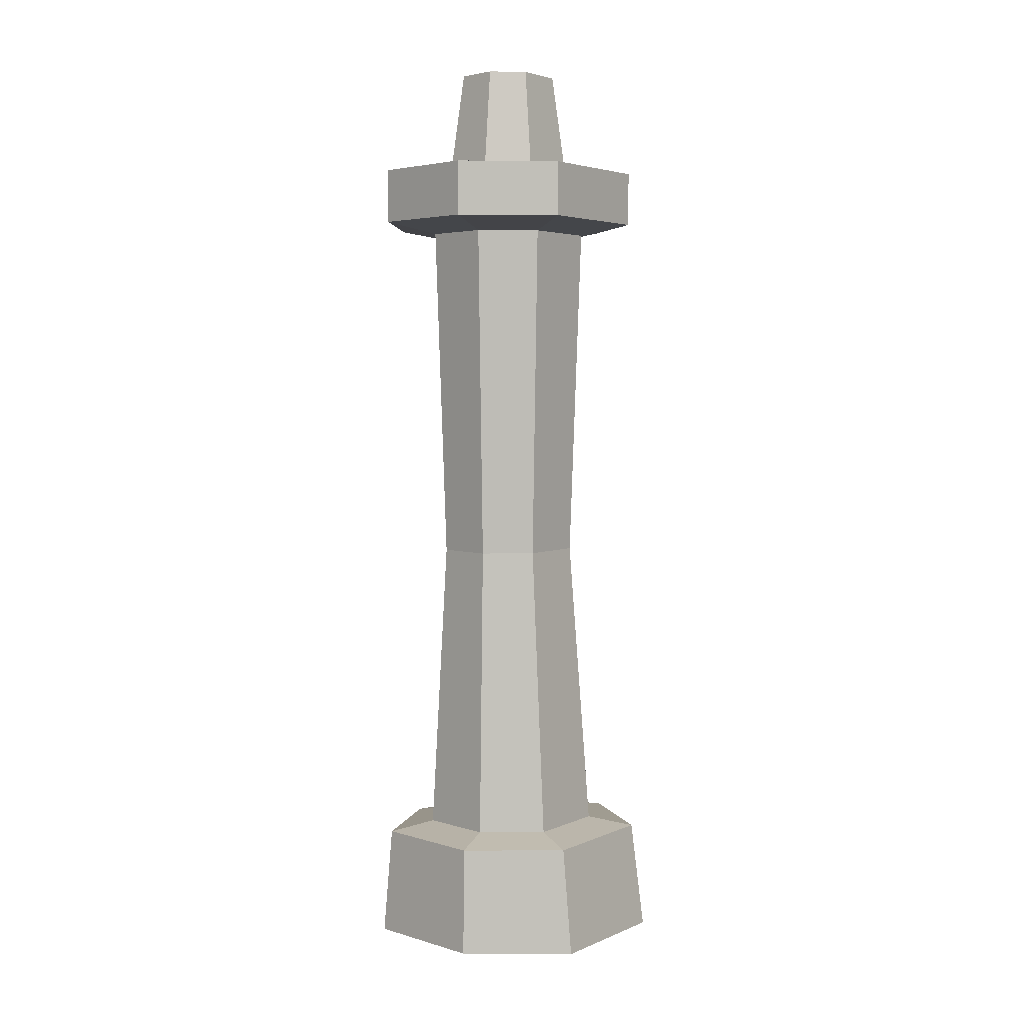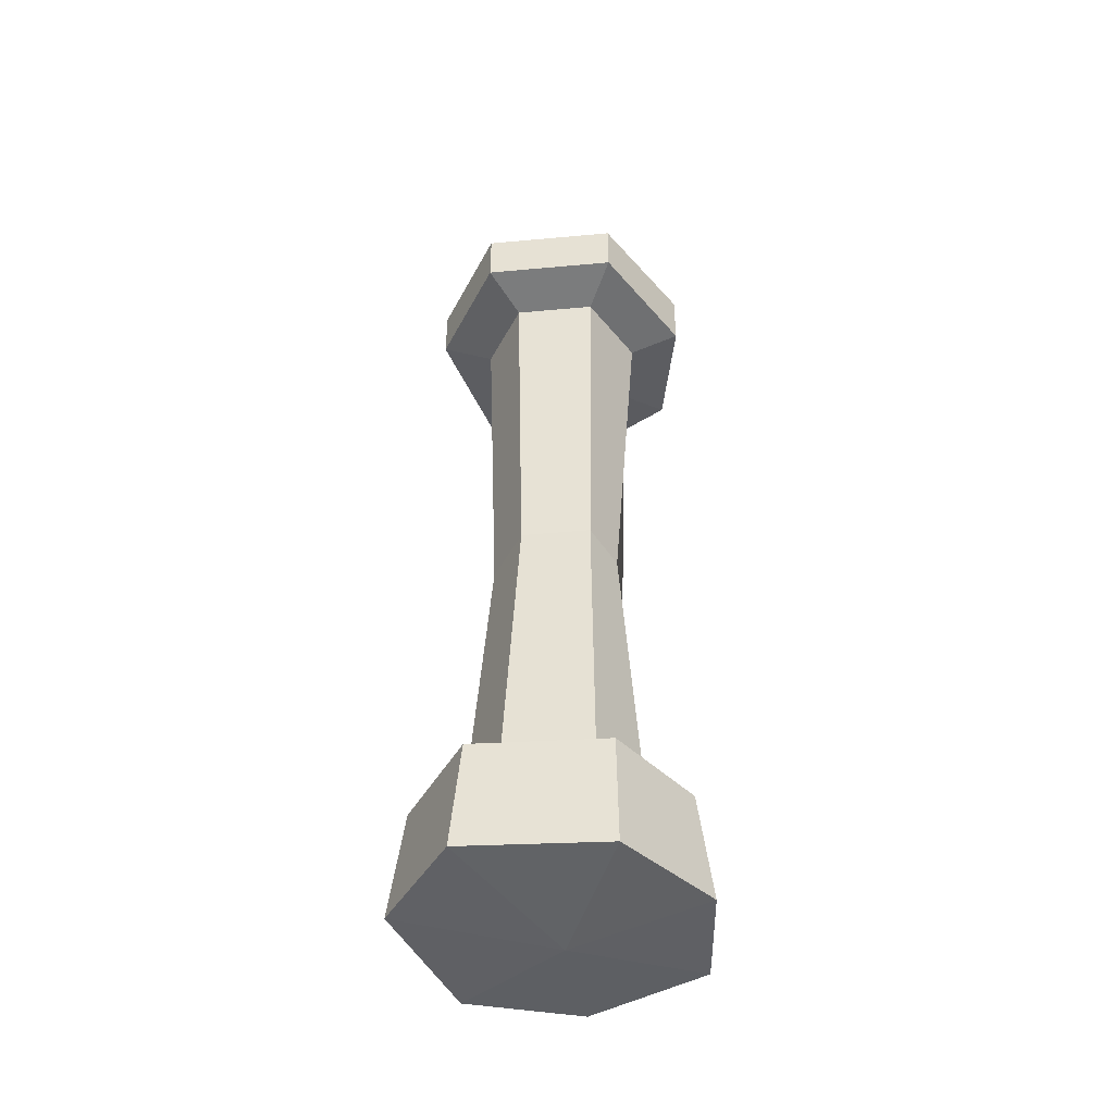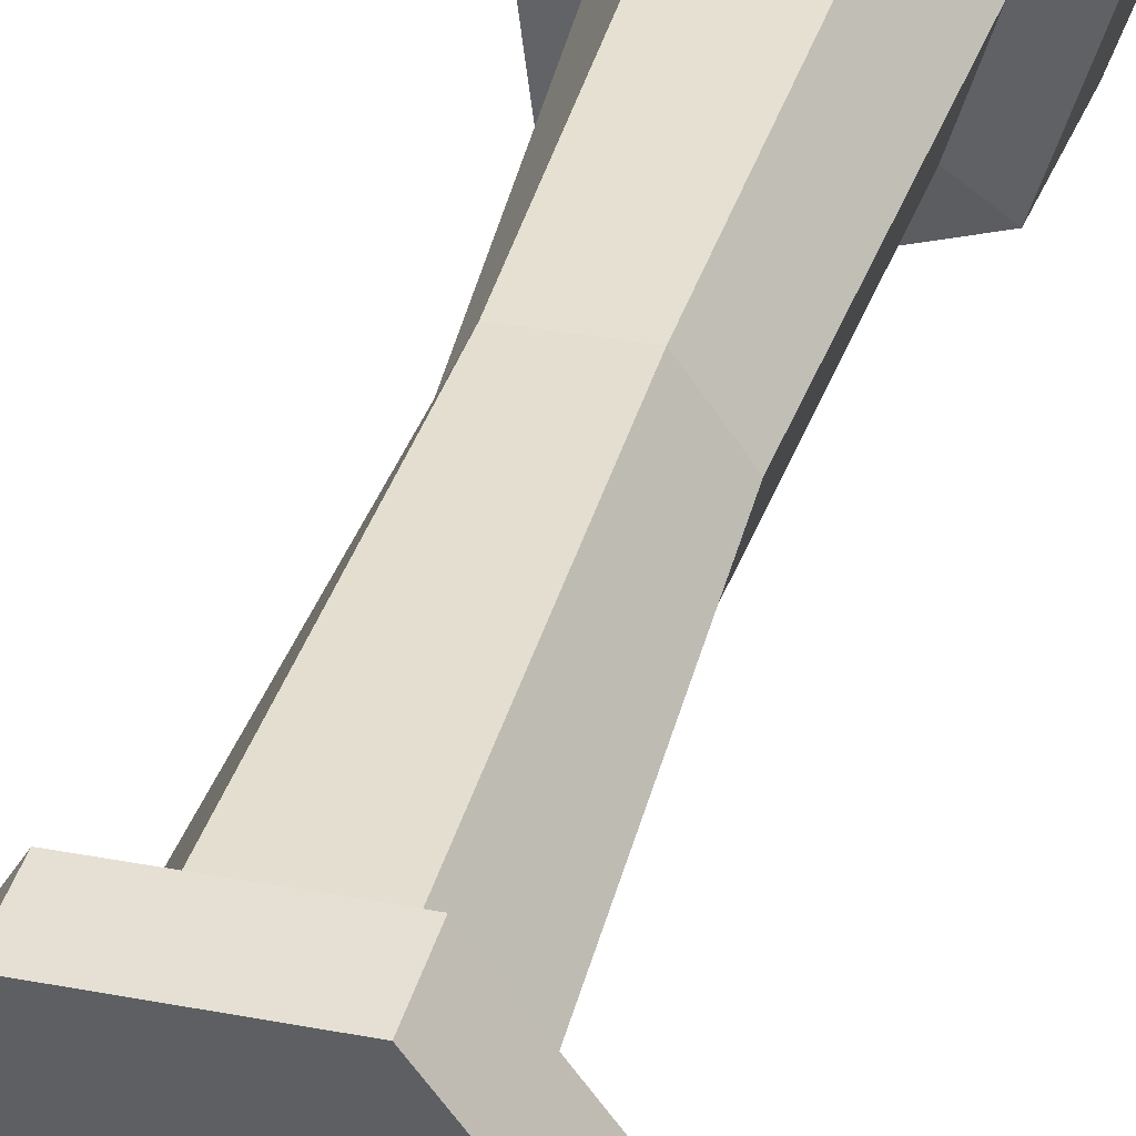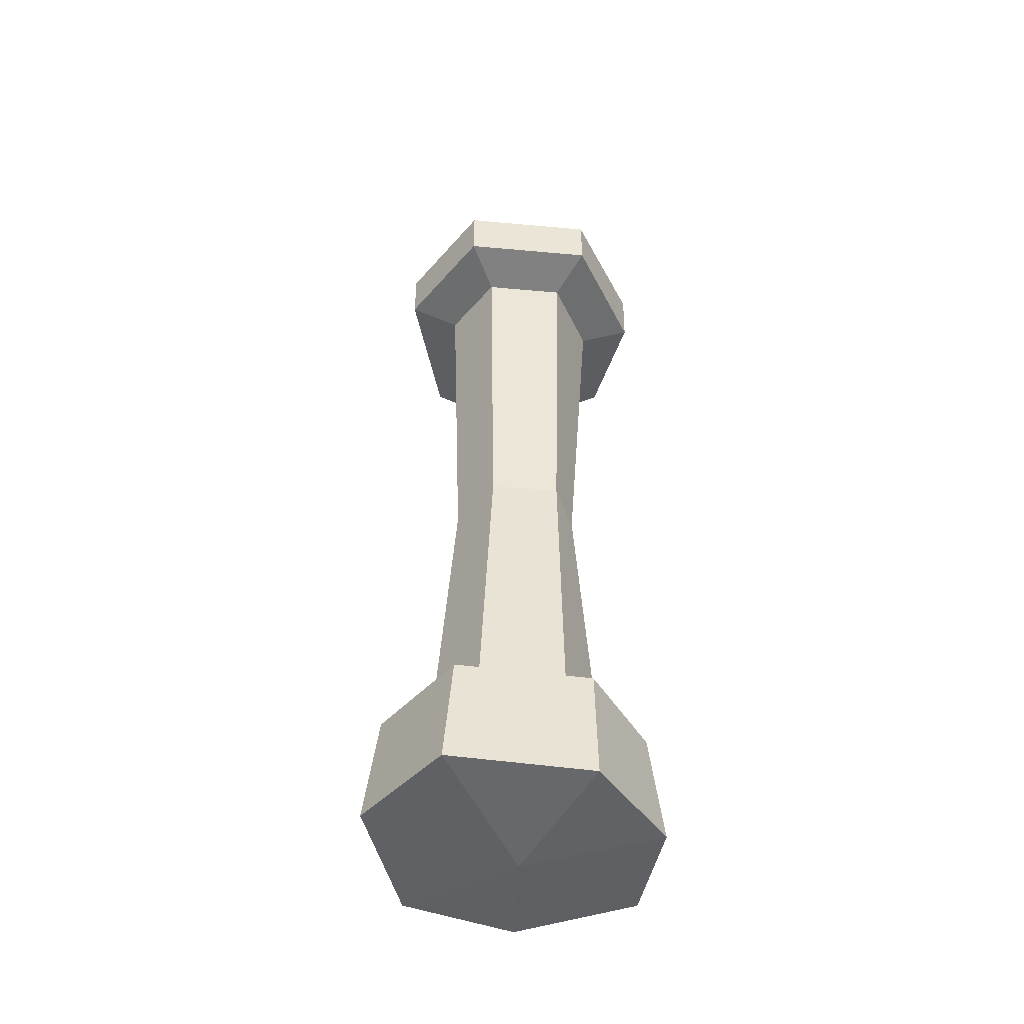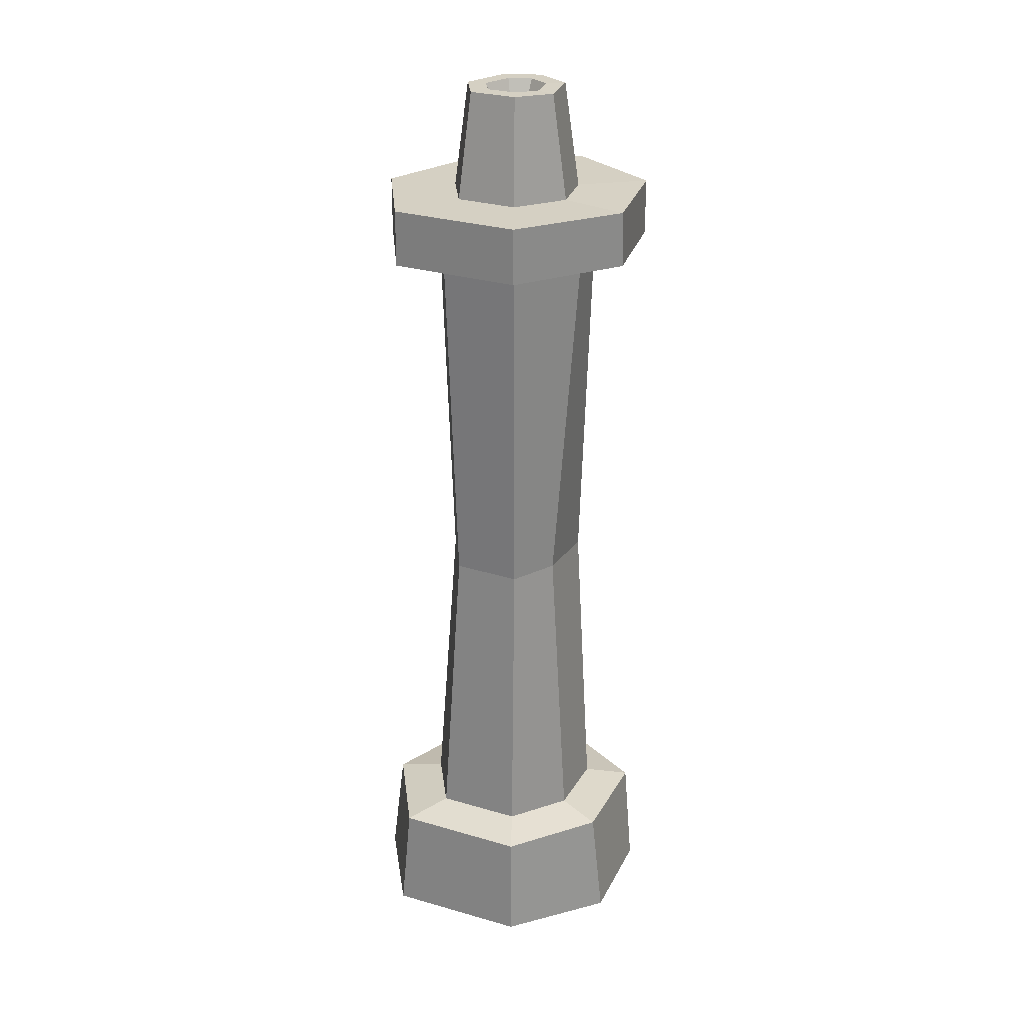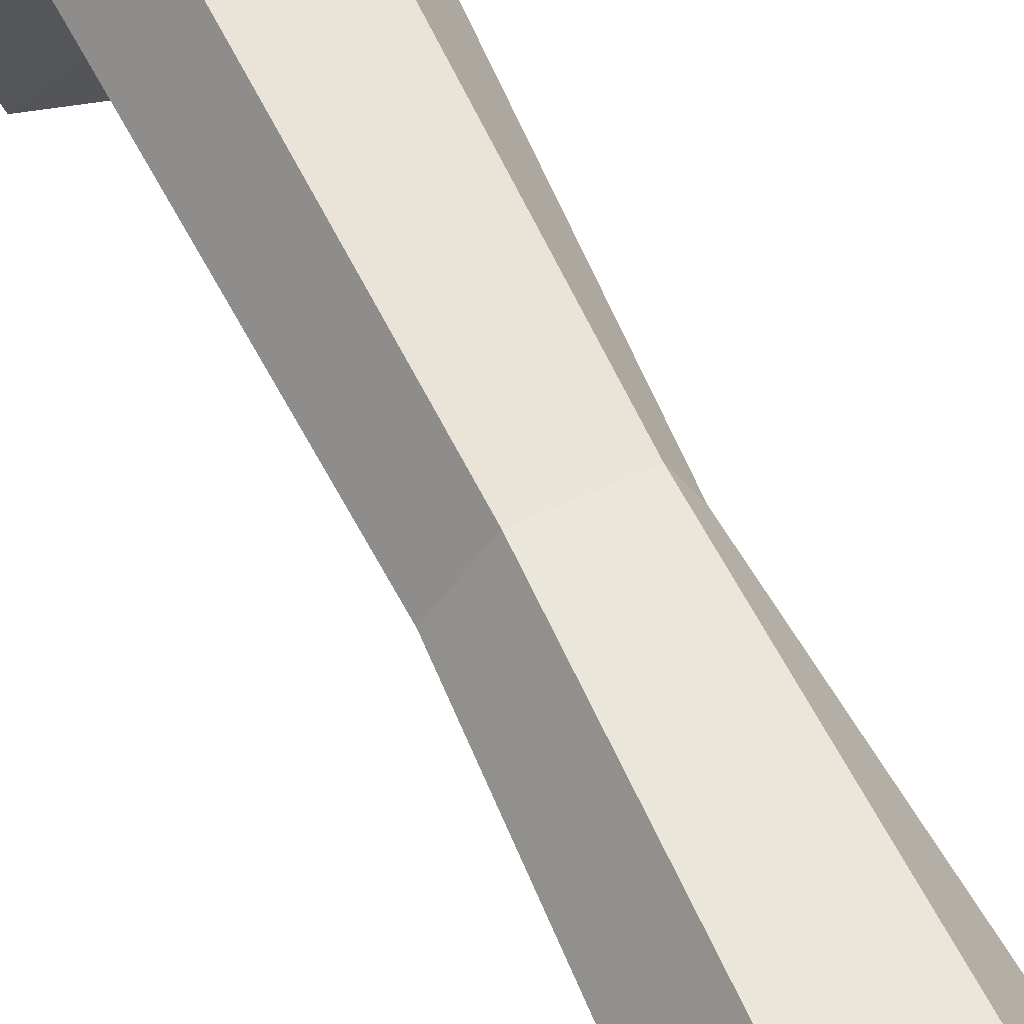
<metadata>
{"format":"obj","ext":"obj","renderer":"f3d","projection":"perspective","resolution":1024,"background":"white","views":[{"elev":4.1,"azim":-159.5,"up":"+Y"},{"elev":-45.8,"azim":8.8,"up":"+Y"},{"elev":40.1,"azim":-164.2,"up":"+Z"},{"elev":-47.3,"azim":-3.1,"up":"+Y"},{"elev":26.1,"azim":30.2,"up":"+Y"},{"elev":61.6,"azim":-26.0,"up":"+Z"}]}
</metadata>
<code>
v -15.79 221.1 43.62
v -15.79 235.4 43.62
v -24.59 235.4 -17.04
v 26.73 235.4 -14.5
v -24.59 221.1 -17.04
v 26.73 221.1 -14.5
v -15.04 218.1 -6.573
v 16.34 218.1 -5.015
v -9.648 218.1 30.52
v -12.89 128 -4.44
v 13.95 128 -3.107
v -8.279 128 27.29
v -28.06 17.41 -14.72
v 30.28 17.41 -11.66
v -19.9 17.41 44.08
v -7.558 235.4 26.02
v 12.8 235.4 -1.809
v -11.77 235.4 -3.029
v -5.837 262.8 22.33
v 9.883 262.8 0.8397
v -9.093 262.8 -0.1026
v -3.621 262.8 17.58
v 6.131 262.8 4.249
v -5.642 262.8 3.664
v 0 244.9 9.823
v 0.201 17.41 -24.74
v -0.02737 128 -10.14
v 0 218.1 -13.24
v 0 221.1 -27.95
v 0 235.4 -27.95
v 0 235.4 -8.25
v 0 262.8 -4.134
v 0 262.8 1.163
v 4.154 262.8 17.2
v 6.694 262.8 21.71
v 8.668 235.4 25.22
v 18.09 235.4 41.96
v 18.09 221.1 41.96
v 11.08 218.1 29.5
v 9.45 128 26.42
v 16.35 17.41 40.24
v -38.41 17.41 20.77
v -17.64 128 14.07
v -20.59 218.1 15.07
v -33.69 221.1 18.35
v -33.69 235.4 18.35
v -16.13 235.4 13.92
v -12.45 262.8 12.98
v -7.727 262.8 11.78
v 7.961 262.6 11.84
v 12.77 262.5 12.53
v 16.37 235.2 11.67
v 34.24 234.9 14.1
v 34.15 220.6 13.25
v 20.8 217.8 11.23
v 14.7 127.9 13.68
v 34.44 17.37 16.51
v -25.6 46.45 -14.34
v 0.201 46.45 -24.2
v 27.81 46.45 -11.54
v 31.19 46.39 16.63
v 15.98 46.45 39.55
v -17.71 46.45 42.65
v -35.07 46.45 19.73
v -16.86 48.85 -6.105
v -0.01694 48.85 -12.58
v 18.01 48.85 -4.273
v 19.89 48.79 14.14
v 10.34 48.85 29.29
v -11.68 48.85 31.29
v -23.04 48.85 16.23
v -0.2849 14.38 7.118
f 53 37 38 54
f 29 30 4 6
f 53 54 6 4
f 5 45 46 3
f 28 29 6 8
f 6 54 55 8
f 44 45 5 7
f 27 28 8 11
f 8 55 56 11
f 43 44 7 10
f 26 59 60 14
f 60 61 57 14
f 42 64 58 13
f 52 36 37 53
f 52 53 4 17
f 4 30 31 17
f 3 46 47 18
f 51 35 36 52
f 51 52 17 20
f 17 31 32 20
f 18 47 48 21
f 50 34 35 51
f 50 51 20 23
f 20 32 33 23
f 21 48 49 24
f 25 34 50
f 25 50 23
f 23 33 25
f 24 49 25
f 58 59 26 13
f 7 28 27 10
f 5 29 28 7
f 3 30 29 5
f 31 30 3 18
f 32 31 18 21
f 33 32 21 24
f 25 33 24
f 22 34 25
f 19 35 34 22
f 16 36 35 19
f 2 37 36 16
f 1 38 37 2
f 39 38 1 9
f 40 39 9 12
f 41 62 63 15
f 63 64 42 15
f 9 44 43 12
f 1 45 44 9
f 46 45 1 2
f 47 46 2 16
f 48 47 16 19
f 49 48 19 22
f 25 49 22
f 39 55 54 38
f 40 56 55 39
f 41 57 61 62
f 65 66 59 58
f 60 59 66 67
f 67 68 61 60
f 62 61 68 69
f 63 62 69 70
f 70 71 64 63
f 58 64 71 65
f 10 27 66 65
f 67 66 27 11
f 11 56 68 67
f 69 68 56 40
f 70 69 40 12
f 12 43 71 70
f 65 71 43 10
f 26 14 72
f 14 57 72
f 57 41 72
f 41 15 72
f 15 42 72
f 42 13 72
f 13 26 72

</code>
